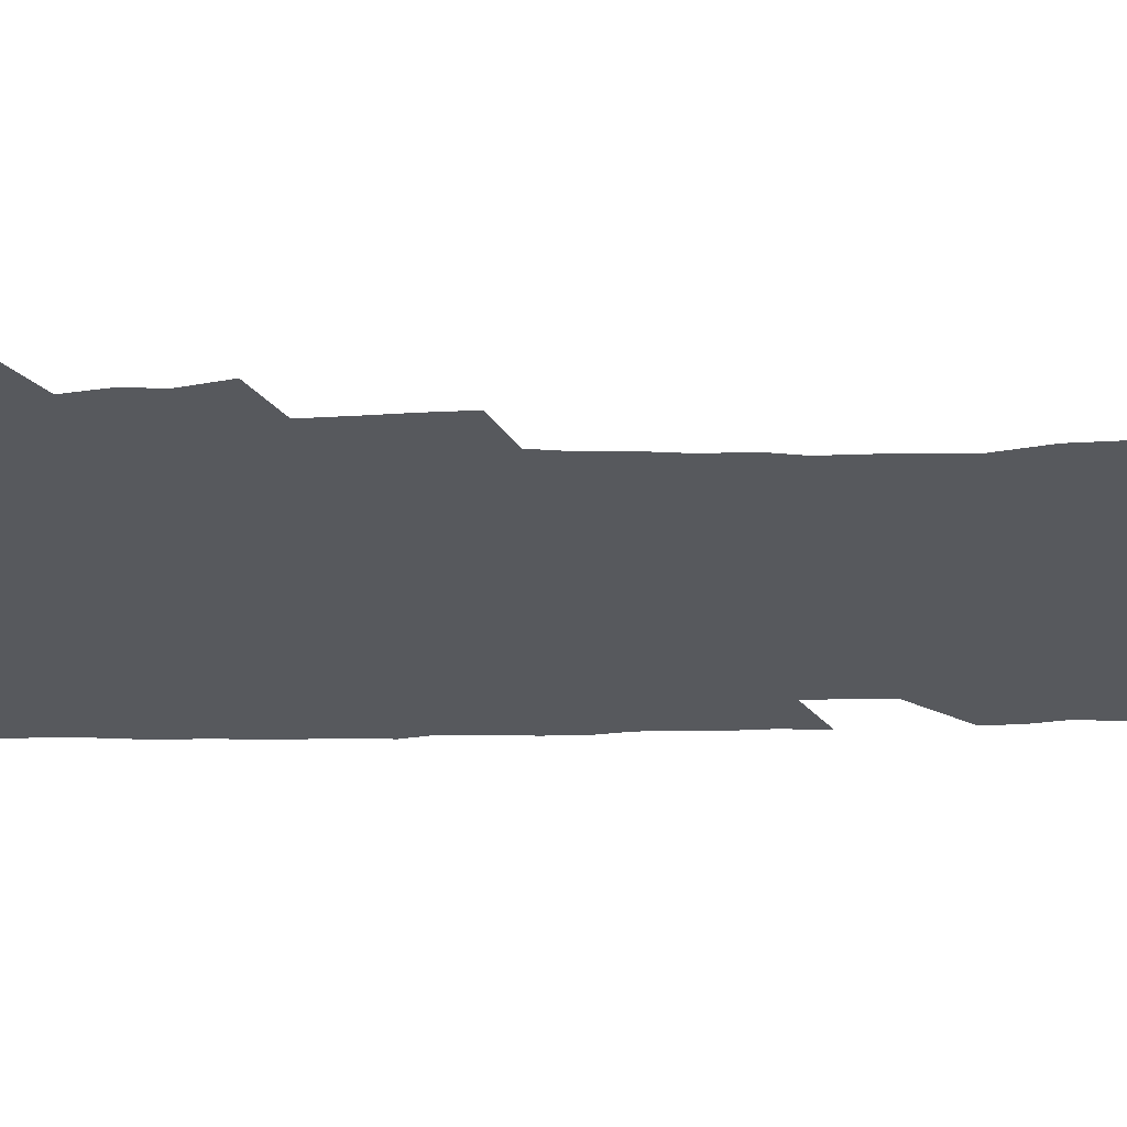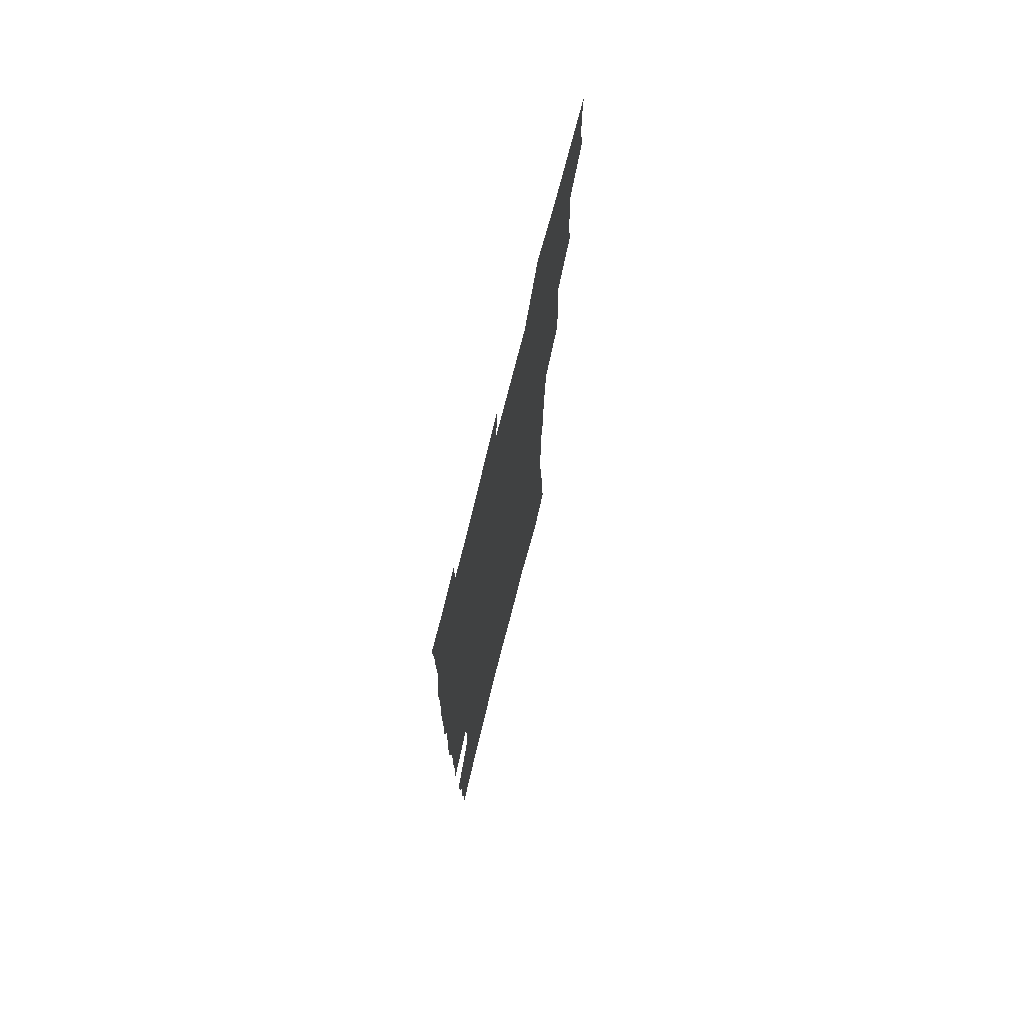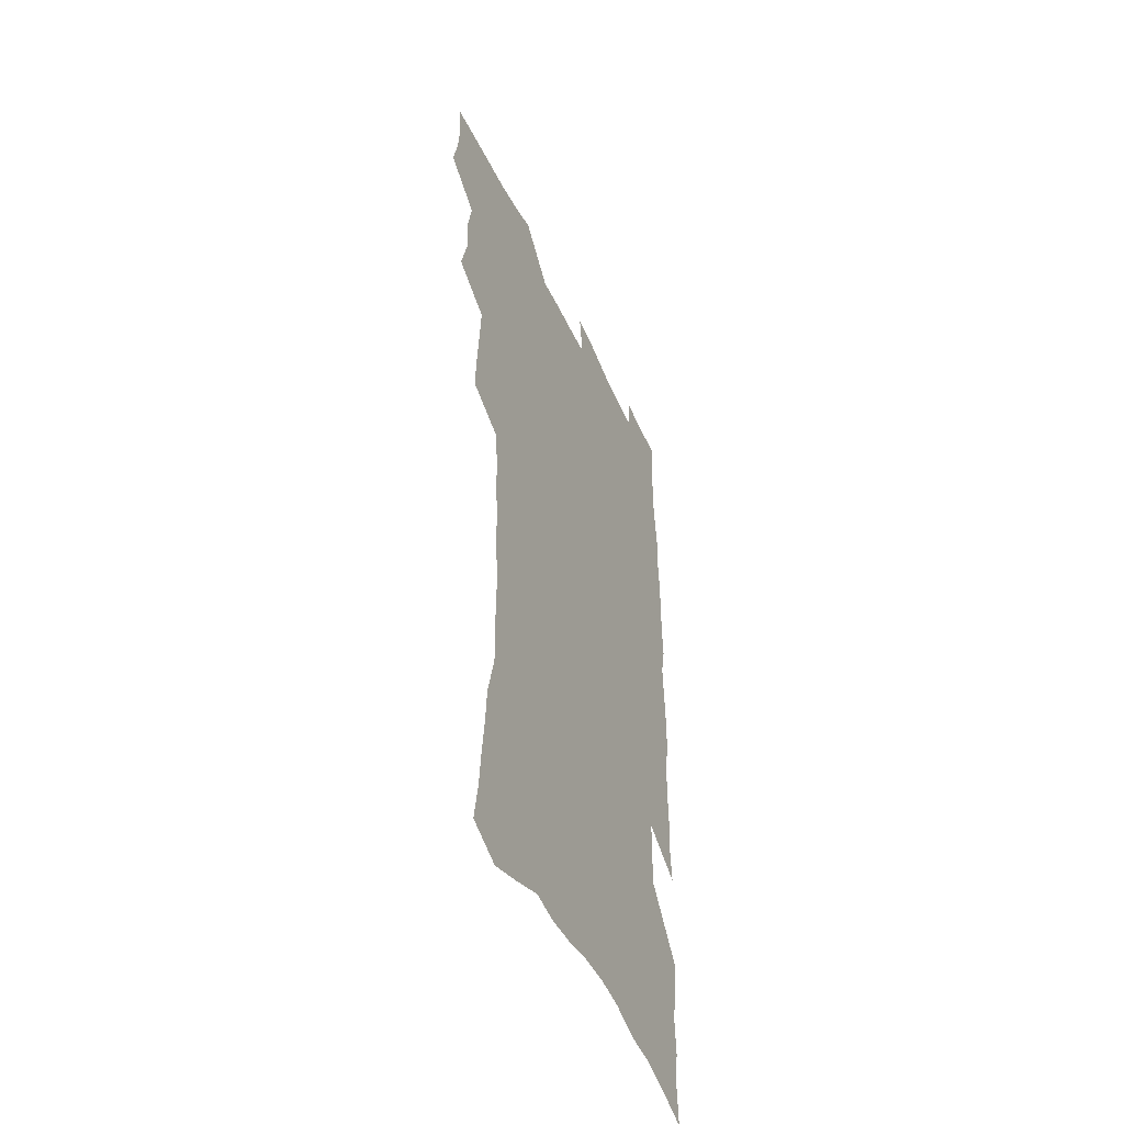
<metadata>
{"format":"obj","ext":"obj","renderer":"f3d","projection":"perspective","resolution":1024,"background":"white","views":[{"elev":-29.1,"azim":-88.6,"up":"+Z"},{"elev":74.0,"azim":104.1,"up":"+Y"},{"elev":-49.2,"azim":-65.8,"up":"+Y"}]}
</metadata>
<code>
v 475.7 520.7 0
v 479.1 536.4 0
v 480.4 551.2 0
v 479.2 566.2 0
v 488.7 456.1 0
v 493.3 474.6 0
v 492.5 490 0
v 495.5 506.6 0
v 495.8 521.7 0
v 497.5 536.8 0
v 496.3 551.7 0
v 494.1 567.7 0
v 506.3 391.9 0
v 507.2 409.6 0
v 508.4 427.2 0
v 509.5 444.4 0
v 510.6 461 0
v 511.6 477 0
v 512.2 492.5 0
v 511.5 507.2 0
v 514.5 522.9 0
v 513.3 537.4 0
v 511.7 552.4 0
v 509.2 568.8 0
v 520.7 167.1 0
v 523.5 184.7 0
v 524.7 200.8 0
v 526.5 217.6 0
v 527.5 233.9 0
v 532.3 254.3 0
v 532 269.3 0
v 531.9 285.1 0
v 532.4 302.3 0
v 530.1 316.6 0
v 530.4 334 0
v 528.9 349.6 0
v 528.6 366.8 0
v 526.7 382.2 0
v 527.1 399.7 0
v 528.1 416.8 0
v 527.8 432.5 0
v 529 448.9 0
v 528.4 463.7 0
v 530 479.5 0
v 530.6 494.3 0
v 529.2 508.7 0
v 529.5 523.3 0
v 528.5 538.1 0
v 526.6 553.5 0
v 524.2 569.9 0
v 537.6 160 0
v 542.6 180.5 0
v 542.3 194.7 0
v 543.8 211.6 0
v 548.2 232 0
v 548.7 247.9 0
v 549.6 264.2 0
v 548.2 278.1 0
v 548.1 293.7 0
v 548.5 310.8 0
v 548.2 326.9 0
v 547.6 342.6 0
v 545.8 357.1 0
v 546.7 374.5 0
v 544.5 388.6 0
v 544.1 404.4 0
v 544.7 420.6 0
v 544.1 435.5 0
v 544.4 450.7 0
v 545.6 466.2 0
v 545 480.5 0
v 546.1 495.3 0
v 547 509.6 0
v 545.8 523.6 0
v 543.7 539 0
v 541.1 555.8 0
v 538.6 572.8 0
v 553.9 166.5 0
v 556.5 184.1 0
v 559.4 203.1 0
v 562.7 222.9 0
v 563.5 239 0
v 565.2 256.7 0
v 565 271.6 0
v 564.4 286.1 0
v 563 300 0
v 562.9 316 0
v 562.8 332.2 0
v 561.5 346.5 0
v 562 363.5 0
v 561.4 378.4 0
v 559.9 392.4 0
v 559.7 407.8 0
v 560 423.2 0
v 560.6 438.6 0
v 560.9 453.4 0
v 560.8 467.7 0
v 561.1 482.2 0
v 561.2 496.3 0
v 561.2 510.1 0
v 560.3 524.1 0
v 559 539 0
v 557.5 554.7 0
v 552.8 576.8 0
v 571.2 174 0
v 572.8 190.7 0
v 576.2 211.9 0
v 577.7 229.3 0
v 577.8 244.5 0
v 578.2 260.1 0
v 577.9 274.7 0
v 577.7 289.9 0
v 576.4 303.4 0
v 577.4 321.7 0
v 576.7 336 0
v 575.4 349.8 0
v 576.3 367.2 0
v 574.7 380.5 0
v 576.1 397.3 0
v 575.7 411.6 0
v 575.2 425.5 0
v 575.3 440.3 0
v 575.6 454.8 0
v 574.4 468.2 0
v 575.3 482.9 0
v 575.7 496.9 0
v 575.3 510.7 0
v 574.3 524.9 0
v 574.3 538.7 0
v 572.7 554.4 0
v 584.2 172.3 0
v 587.6 195.6 0
v 589.6 214.8 0
v 590.2 230.9 0
v 590.6 246.7 0
v 590.8 261.9 0
v 591.1 278.2 0
v 590.4 292.2 0
v 590 307.1 0
v 590.2 323.2 0
v 589.8 338.3 0
v 589.8 354 0
v 589.7 369.3 0
v 589.6 384.2 0
v 589.5 398.6 0
v 588.8 411.9 0
v 589.5 427.6 0
v 588.8 441 0
v 589.4 455.8 0
v 589.2 469.5 0
v 589.3 483.3 0
v 589.6 497.2 0
v 589.5 511 0
v 589 525 0
v 588.3 539.4 0
v 587.1 555.4 0
v 598.3 173.5 0
v 600.6 194.6 0
v 603.1 218.8 0
v 603.5 234.6 0
v 603.7 249.8 0
v 603.6 264.1 0
v 603.6 279.1 0
v 603.7 295.2 0
v 603.7 311.2 0
v 603.3 325.2 0
v 603.4 341.3 0
v 603.3 356.4 0
v 603.1 371 0
v 603 385.3 0
v 602.9 399.7 0
v 603 414.1 0
v 603.1 428.6 0
v 603.5 443.2 0
v 603.3 456.6 0
v 603.5 470.5 0
v 603.6 484 0
v 603.2 497.5 0
v 603.6 511.2 0
v 603.2 525.3 0
v 602.5 540.1 0
v 601.9 555.2 0
v 613 176.6 0
v 614.2 196.6 0
v 615.5 218.3 0
v 615.9 234.5 0
v 616 250.4 0
v 616 263.4 0
v 616.4 281.5 0
v 616.3 295.5 0
v 616.3 310.9 0
v 616.2 326.5 0
v 616.3 343.1 0
v 616.2 357.1 0
v 616.1 371.3 0
v 616.1 385.1 0
v 616.2 399.8 0
v 616.3 413.5 0
v 616.5 428.6 0
v 616.7 442.9 0
v 616.8 456.6 0
v 616.9 470.6 0
v 617 484.2 0
v 617.5 497.8 0
v 617.4 511.5 0
v 617.5 525.2 0
v 617.2 539.5 0
v 616.3 556 0
v 613.7 577.4 0
v 627.2 177.4 0
v 627.7 198.3 0
v 628.1 217.5 0
v 628.4 234.4 0
v 628.6 249.5 0
v 628.9 266.2 0
v 628.9 281.6 0
v 628.9 296 0
v 629 310.5 0
v 629.1 324.9 0
v 629.1 342.1 0
v 629.1 357.2 0
v 629.2 371.4 0
v 629.3 386.4 0
v 629.4 399.9 0
v 629.6 414.2 0
v 629.9 428.2 0
v 629.9 442.8 0
v 630.3 456.3 0
v 630.3 470.7 0
v 630.6 483.9 0
v 630.9 497.6 0
v 631.3 511.3 0
v 631.5 525.2 0
v 631.5 539.8 0
v 631.3 554.9 0
v 629.1 575.5 0
v 641.3 176 0
v 641 197.5 0
v 641 216.1 0
v 641.3 232 0
v 641.2 248.8 0
v 641.7 263.9 0
v 641.5 280.5 0
v 641.4 295.9 0
v 641.9 309.6 0
v 641.8 327.3 0
v 641.9 341.6 0
v 642.1 356.2 0
v 642.3 370.4 0
v 642.5 385.1 0
v 642.7 399.3 0
v 642.7 413.9 0
v 643.5 427 0
v 643.3 442.1 0
v 643.9 455.8 0
v 643.7 470.2 0
v 644 483.8 0
v 644.8 497.3 0
v 645.2 511.1 0
v 645.8 524.8 0
v 646.3 538.6 0
v 646.1 553.9 0
v 645.8 570.7 0
v 655.9 171.4 0
v 654.7 194.3 0
v 654.1 213.7 0
v 654.3 229.6 0
v 655.3 243.9 0
v 654.4 262.3 0
v 654.6 277.8 0
v 654.6 293.3 0
v 654.7 309 0
v 655.2 324 0
v 655.3 339 0
v 655.7 353.7 0
v 655.7 368.9 0
v 655.8 383.5 0
v 656.2 397.9 0
v 656.5 412.3 0
v 656.9 426.4 0
v 658.7 439.4 0
v 657.8 454.9 0
v 658.6 468.5 0
v 658.4 482.9 0
v 658.5 496.9 0
v 658.5 510.5 0
v 660.3 524.4 0
v 660.2 538.5 0
v 660.6 553 0
v 660.8 568.6 0
v 669.8 170.7 0
v 669.7 188.1 0
v 668.3 208.8 0
v 668.5 225.1 0
v 668.2 242.1 0
v 668.3 257.7 0
v 668.2 273.8 0
v 668.1 289.8 0
v 669 304.4 0
v 668.8 320.6 0
v 670.6 333.9 0
v 669.8 350.6 0
v 670.2 365.3 0
v 670.5 380.1 0
v 671.7 394.2 0
v 671.2 409.6 0
v 671 424.6 0
v 672.2 438.6 0
v 671.8 453.6 0
v 672.5 467.5 0
v 672.4 482.1 0
v 672.7 496.1 0
v 675.5 509.9 0
v 675 524.1 0
v 674.6 538.5 0
v 675 552.7 0
v 675.4 567.9 0
v 675.6 584.4 0
v 684.5 166.7 0
v 683.2 186.5 0
v 683 203.5 0
v 683.9 218.7 0
v 683 236.4 0
v 682.2 253.1 0
v 683.3 267.5 0
v 682.9 284 0
v 683.4 299.6 0
v 683.7 315.6 0
v 684.2 330.9 0
v 684.6 346.1 0
v 685.3 361 0
v 685.8 375.9 0
v 687.4 390.1 0
v 687 405.8 0
v 687 421 0
v 688 435.5 0
v 687.6 450.8 0
v 687.5 465.5 0
v 689.2 479.5 0
v 688.6 494.5 0
v 690.3 508.7 0
v 689.3 524 0
v 689.3 538.2 0
v 689.1 552.2 0
v 690 566.7 0
v 690.9 581.7 0
v 699.8 161.3 0
v 698.9 179.9 0
v 700.8 194.5 0
v 699.8 211.9 0
v 702.5 225.5 0
v 703.2 240.9 0
v 705.5 287 0
v 704 304.9 0
v 704.9 320.4 0
v 704.3 337 0
v 704.9 352.6 0
v 707.2 366.8 0
v 707.3 382.5 0
v 706.5 398.9 0
v 705.6 415.2 0
v 708.6 429.3 0
v 707.6 445.4 0
v 707.9 460.7 0
v 707.8 476 0
v 706.7 491.7 0
v 707.4 506.4 0
v 705.7 522.4 0
v 704.4 537.8 0
v 704.9 552.2 0
v 705 566.6 0
v 706.2 582 0
f 8 9 1
f 1 9 2
f 9 10 2
f 2 10 3
f 10 11 3
f 3 11 4
f 11 12 4
f 16 17 5
f 5 17 6
f 17 18 6
f 6 18 7
f 18 19 7
f 7 19 8
f 19 20 8
f 8 20 9
f 20 21 9
f 9 21 10
f 21 22 10
f 10 22 11
f 22 23 11
f 11 23 12
f 23 24 12
f 38 39 13
f 13 39 14
f 39 40 14
f 14 40 15
f 40 41 15
f 15 41 16
f 41 42 16
f 16 42 17
f 42 43 17
f 17 43 18
f 43 44 18
f 18 44 19
f 44 45 19
f 19 45 20
f 45 46 20
f 20 46 21
f 46 47 21
f 21 47 22
f 47 48 22
f 22 48 23
f 48 49 23
f 23 49 24
f 49 50 24
f 51 52 25
f 25 52 26
f 52 53 26
f 26 53 27
f 53 54 27
f 27 54 28
f 54 55 28
f 28 55 29
f 55 56 29
f 29 56 30
f 56 57 30
f 30 57 31
f 57 58 31
f 31 58 32
f 58 59 32
f 32 59 33
f 59 60 33
f 33 60 34
f 60 61 34
f 34 61 35
f 61 62 35
f 35 62 36
f 62 63 36
f 36 63 37
f 63 64 37
f 37 64 38
f 64 65 38
f 38 65 39
f 65 66 39
f 39 66 40
f 66 67 40
f 40 67 41
f 67 68 41
f 41 68 42
f 68 69 42
f 42 69 43
f 69 70 43
f 43 70 44
f 70 71 44
f 44 71 45
f 71 72 45
f 45 72 46
f 72 73 46
f 46 73 47
f 73 74 47
f 47 74 48
f 74 75 48
f 48 75 49
f 75 76 49
f 49 76 50
f 76 77 50
f 51 78 52
f 78 79 52
f 52 79 53
f 79 80 53
f 53 80 54
f 80 81 54
f 54 81 55
f 81 82 55
f 55 82 56
f 82 83 56
f 56 83 57
f 83 84 57
f 57 84 58
f 84 85 58
f 58 85 59
f 85 86 59
f 59 86 60
f 86 87 60
f 60 87 61
f 87 88 61
f 61 88 62
f 88 89 62
f 62 89 63
f 89 90 63
f 63 90 64
f 90 91 64
f 64 91 65
f 91 92 65
f 65 92 66
f 92 93 66
f 66 93 67
f 93 94 67
f 67 94 68
f 94 95 68
f 68 95 69
f 95 96 69
f 69 96 70
f 96 97 70
f 70 97 71
f 97 98 71
f 71 98 72
f 98 99 72
f 72 99 73
f 99 100 73
f 73 100 74
f 100 101 74
f 74 101 75
f 101 102 75
f 75 102 76
f 102 103 76
f 76 103 77
f 103 104 77
f 78 105 79
f 105 106 79
f 79 106 80
f 106 107 80
f 80 107 81
f 107 108 81
f 81 108 82
f 108 109 82
f 82 109 83
f 109 110 83
f 83 110 84
f 110 111 84
f 84 111 85
f 111 112 85
f 85 112 86
f 112 113 86
f 86 113 87
f 113 114 87
f 87 114 88
f 114 115 88
f 88 115 89
f 115 116 89
f 89 116 90
f 116 117 90
f 90 117 91
f 117 118 91
f 91 118 92
f 118 119 92
f 92 119 93
f 119 120 93
f 93 120 94
f 120 121 94
f 94 121 95
f 121 122 95
f 95 122 96
f 122 123 96
f 96 123 97
f 123 124 97
f 97 124 98
f 124 125 98
f 98 125 99
f 125 126 99
f 99 126 100
f 126 127 100
f 100 127 101
f 127 128 101
f 101 128 102
f 128 129 102
f 102 129 103
f 129 130 103
f 103 130 104
f 105 131 106
f 131 132 106
f 106 132 107
f 132 133 107
f 107 133 108
f 133 134 108
f 108 134 109
f 134 135 109
f 109 135 110
f 135 136 110
f 110 136 111
f 136 137 111
f 111 137 112
f 137 138 112
f 112 138 113
f 138 139 113
f 113 139 114
f 139 140 114
f 114 140 115
f 140 141 115
f 115 141 116
f 141 142 116
f 116 142 117
f 142 143 117
f 117 143 118
f 143 144 118
f 118 144 119
f 144 145 119
f 119 145 120
f 145 146 120
f 120 146 121
f 146 147 121
f 121 147 122
f 147 148 122
f 122 148 123
f 148 149 123
f 123 149 124
f 149 150 124
f 124 150 125
f 150 151 125
f 125 151 126
f 151 152 126
f 126 152 127
f 152 153 127
f 127 153 128
f 153 154 128
f 128 154 129
f 154 155 129
f 129 155 130
f 155 156 130
f 131 157 132
f 157 158 132
f 132 158 133
f 158 159 133
f 133 159 134
f 159 160 134
f 134 160 135
f 160 161 135
f 135 161 136
f 161 162 136
f 136 162 137
f 162 163 137
f 137 163 138
f 163 164 138
f 138 164 139
f 164 165 139
f 139 165 140
f 165 166 140
f 140 166 141
f 166 167 141
f 141 167 142
f 167 168 142
f 142 168 143
f 168 169 143
f 143 169 144
f 169 170 144
f 144 170 145
f 170 171 145
f 145 171 146
f 171 172 146
f 146 172 147
f 172 173 147
f 147 173 148
f 173 174 148
f 148 174 149
f 174 175 149
f 149 175 150
f 175 176 150
f 150 176 151
f 176 177 151
f 151 177 152
f 177 178 152
f 152 178 153
f 178 179 153
f 153 179 154
f 179 180 154
f 154 180 155
f 180 181 155
f 155 181 156
f 181 182 156
f 157 183 158
f 183 184 158
f 158 184 159
f 184 185 159
f 159 185 160
f 185 186 160
f 160 186 161
f 186 187 161
f 161 187 162
f 187 188 162
f 162 188 163
f 188 189 163
f 163 189 164
f 189 190 164
f 164 190 165
f 190 191 165
f 165 191 166
f 191 192 166
f 166 192 167
f 192 193 167
f 167 193 168
f 193 194 168
f 168 194 169
f 194 195 169
f 169 195 170
f 195 196 170
f 170 196 171
f 196 197 171
f 171 197 172
f 197 198 172
f 172 198 173
f 198 199 173
f 173 199 174
f 199 200 174
f 174 200 175
f 200 201 175
f 175 201 176
f 201 202 176
f 176 202 177
f 202 203 177
f 177 203 178
f 203 204 178
f 178 204 179
f 204 205 179
f 179 205 180
f 205 206 180
f 180 206 181
f 206 207 181
f 181 207 182
f 207 208 182
f 183 210 184
f 210 211 184
f 184 211 185
f 211 212 185
f 185 212 186
f 212 213 186
f 186 213 187
f 213 214 187
f 187 214 188
f 214 215 188
f 188 215 189
f 215 216 189
f 189 216 190
f 216 217 190
f 190 217 191
f 217 218 191
f 191 218 192
f 218 219 192
f 192 219 193
f 219 220 193
f 193 220 194
f 220 221 194
f 194 221 195
f 221 222 195
f 195 222 196
f 222 223 196
f 196 223 197
f 223 224 197
f 197 224 198
f 224 225 198
f 198 225 199
f 225 226 199
f 199 226 200
f 226 227 200
f 200 227 201
f 227 228 201
f 201 228 202
f 228 229 202
f 202 229 203
f 229 230 203
f 203 230 204
f 230 231 204
f 204 231 205
f 231 232 205
f 205 232 206
f 232 233 206
f 206 233 207
f 233 234 207
f 207 234 208
f 234 235 208
f 208 235 209
f 235 236 209
f 210 237 211
f 237 238 211
f 211 238 212
f 238 239 212
f 212 239 213
f 239 240 213
f 213 240 214
f 240 241 214
f 214 241 215
f 241 242 215
f 215 242 216
f 242 243 216
f 216 243 217
f 243 244 217
f 217 244 218
f 244 245 218
f 218 245 219
f 245 246 219
f 219 246 220
f 246 247 220
f 220 247 221
f 247 248 221
f 221 248 222
f 248 249 222
f 222 249 223
f 249 250 223
f 223 250 224
f 250 251 224
f 224 251 225
f 251 252 225
f 225 252 226
f 252 253 226
f 226 253 227
f 253 254 227
f 227 254 228
f 254 255 228
f 228 255 229
f 255 256 229
f 229 256 230
f 256 257 230
f 230 257 231
f 257 258 231
f 231 258 232
f 258 259 232
f 232 259 233
f 259 260 233
f 233 260 234
f 260 261 234
f 234 261 235
f 261 262 235
f 235 262 236
f 262 263 236
f 237 264 238
f 264 265 238
f 238 265 239
f 265 266 239
f 239 266 240
f 266 267 240
f 240 267 241
f 267 268 241
f 241 268 242
f 268 269 242
f 242 269 243
f 269 270 243
f 243 270 244
f 270 271 244
f 244 271 245
f 271 272 245
f 245 272 246
f 272 273 246
f 246 273 247
f 273 274 247
f 247 274 248
f 274 275 248
f 248 275 249
f 275 276 249
f 249 276 250
f 276 277 250
f 250 277 251
f 277 278 251
f 251 278 252
f 278 279 252
f 252 279 253
f 279 280 253
f 253 280 254
f 280 281 254
f 254 281 255
f 281 282 255
f 255 282 256
f 282 283 256
f 256 283 257
f 283 284 257
f 257 284 258
f 284 285 258
f 258 285 259
f 285 286 259
f 259 286 260
f 286 287 260
f 260 287 261
f 287 288 261
f 261 288 262
f 288 289 262
f 262 289 263
f 289 290 263
f 264 291 265
f 291 292 265
f 265 292 266
f 292 293 266
f 266 293 267
f 293 294 267
f 267 294 268
f 294 295 268
f 268 295 269
f 295 296 269
f 269 296 270
f 296 297 270
f 270 297 271
f 297 298 271
f 271 298 272
f 298 299 272
f 272 299 273
f 299 300 273
f 273 300 274
f 300 301 274
f 274 301 275
f 301 302 275
f 275 302 276
f 302 303 276
f 276 303 277
f 303 304 277
f 277 304 278
f 304 305 278
f 278 305 279
f 305 306 279
f 279 306 280
f 306 307 280
f 280 307 281
f 307 308 281
f 281 308 282
f 308 309 282
f 282 309 283
f 309 310 283
f 283 310 284
f 310 311 284
f 284 311 285
f 311 312 285
f 285 312 286
f 312 313 286
f 286 313 287
f 313 314 287
f 287 314 288
f 314 315 288
f 288 315 289
f 315 316 289
f 289 316 290
f 316 317 290
f 291 319 292
f 319 320 292
f 292 320 293
f 320 321 293
f 293 321 294
f 321 322 294
f 294 322 295
f 322 323 295
f 295 323 296
f 323 324 296
f 296 324 297
f 324 325 297
f 297 325 298
f 325 326 298
f 298 326 299
f 326 327 299
f 299 327 300
f 327 328 300
f 300 328 301
f 328 329 301
f 301 329 302
f 329 330 302
f 302 330 303
f 330 331 303
f 303 331 304
f 331 332 304
f 304 332 305
f 332 333 305
f 305 333 306
f 333 334 306
f 306 334 307
f 334 335 307
f 307 335 308
f 335 336 308
f 308 336 309
f 336 337 309
f 309 337 310
f 337 338 310
f 310 338 311
f 338 339 311
f 311 339 312
f 339 340 312
f 312 340 313
f 340 341 313
f 313 341 314
f 341 342 314
f 314 342 315
f 342 343 315
f 315 343 316
f 343 344 316
f 316 344 317
f 344 345 317
f 317 345 318
f 345 346 318
f 319 347 320
f 347 348 320
f 320 348 321
f 348 349 321
f 321 349 322
f 349 350 322
f 322 350 323
f 350 351 323
f 323 351 324
f 351 352 324
f 324 352 325
f 327 353 328
f 353 354 328
f 328 354 329
f 354 355 329
f 329 355 330
f 355 356 330
f 330 356 331
f 356 357 331
f 331 357 332
f 357 358 332
f 332 358 333
f 358 359 333
f 333 359 334
f 359 360 334
f 334 360 335
f 360 361 335
f 335 361 336
f 361 362 336
f 336 362 337
f 362 363 337
f 337 363 338
f 363 364 338
f 338 364 339
f 364 365 339
f 339 365 340
f 365 366 340
f 340 366 341
f 366 367 341
f 341 367 342
f 367 368 342
f 342 368 343
f 368 369 343
f 343 369 344
f 369 370 344
f 344 370 345
f 370 371 345
f 345 371 346
f 371 372 346

</code>
